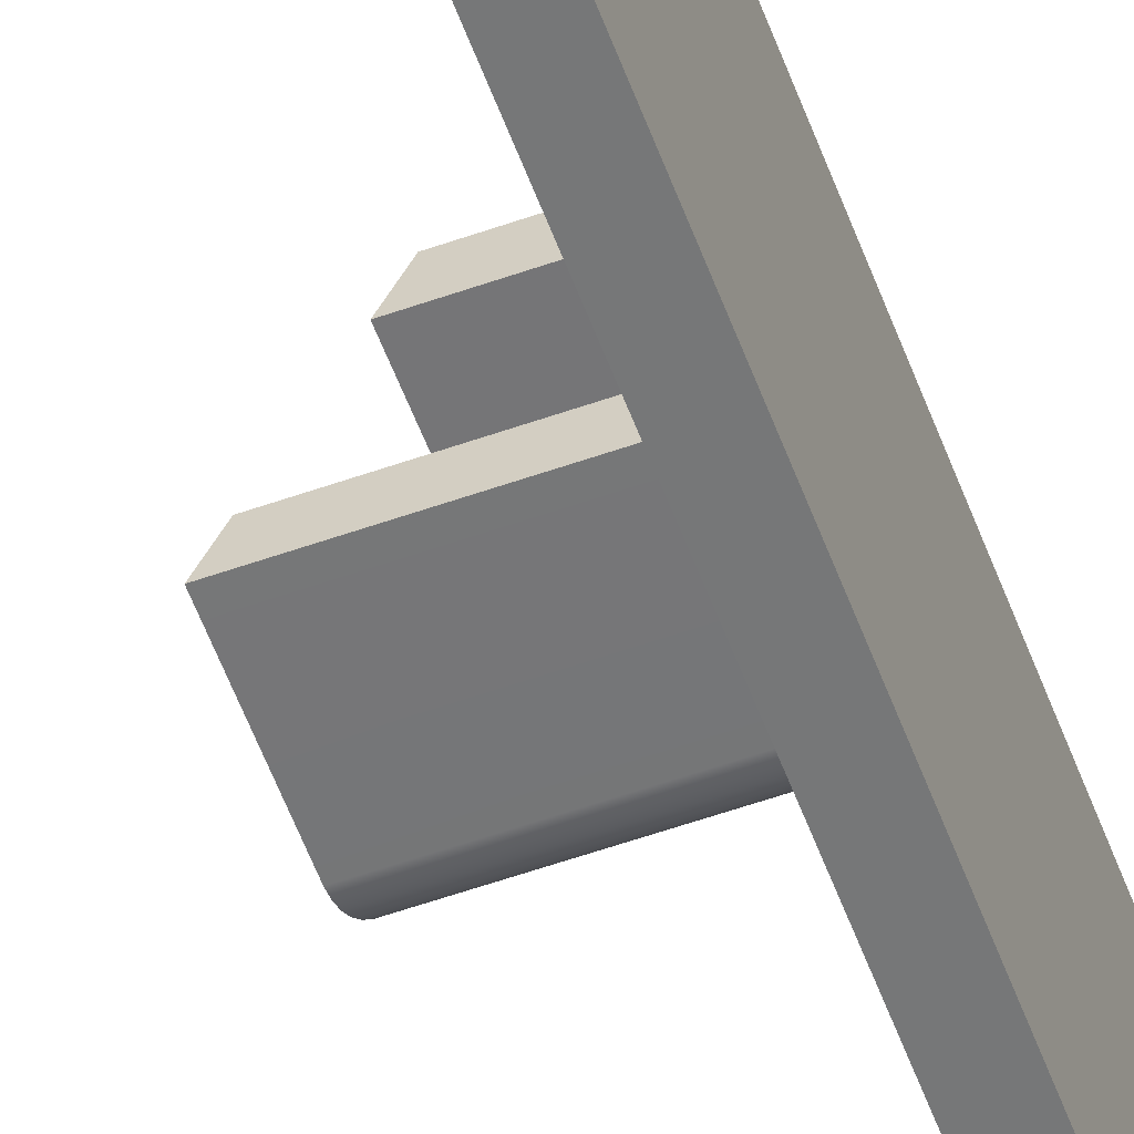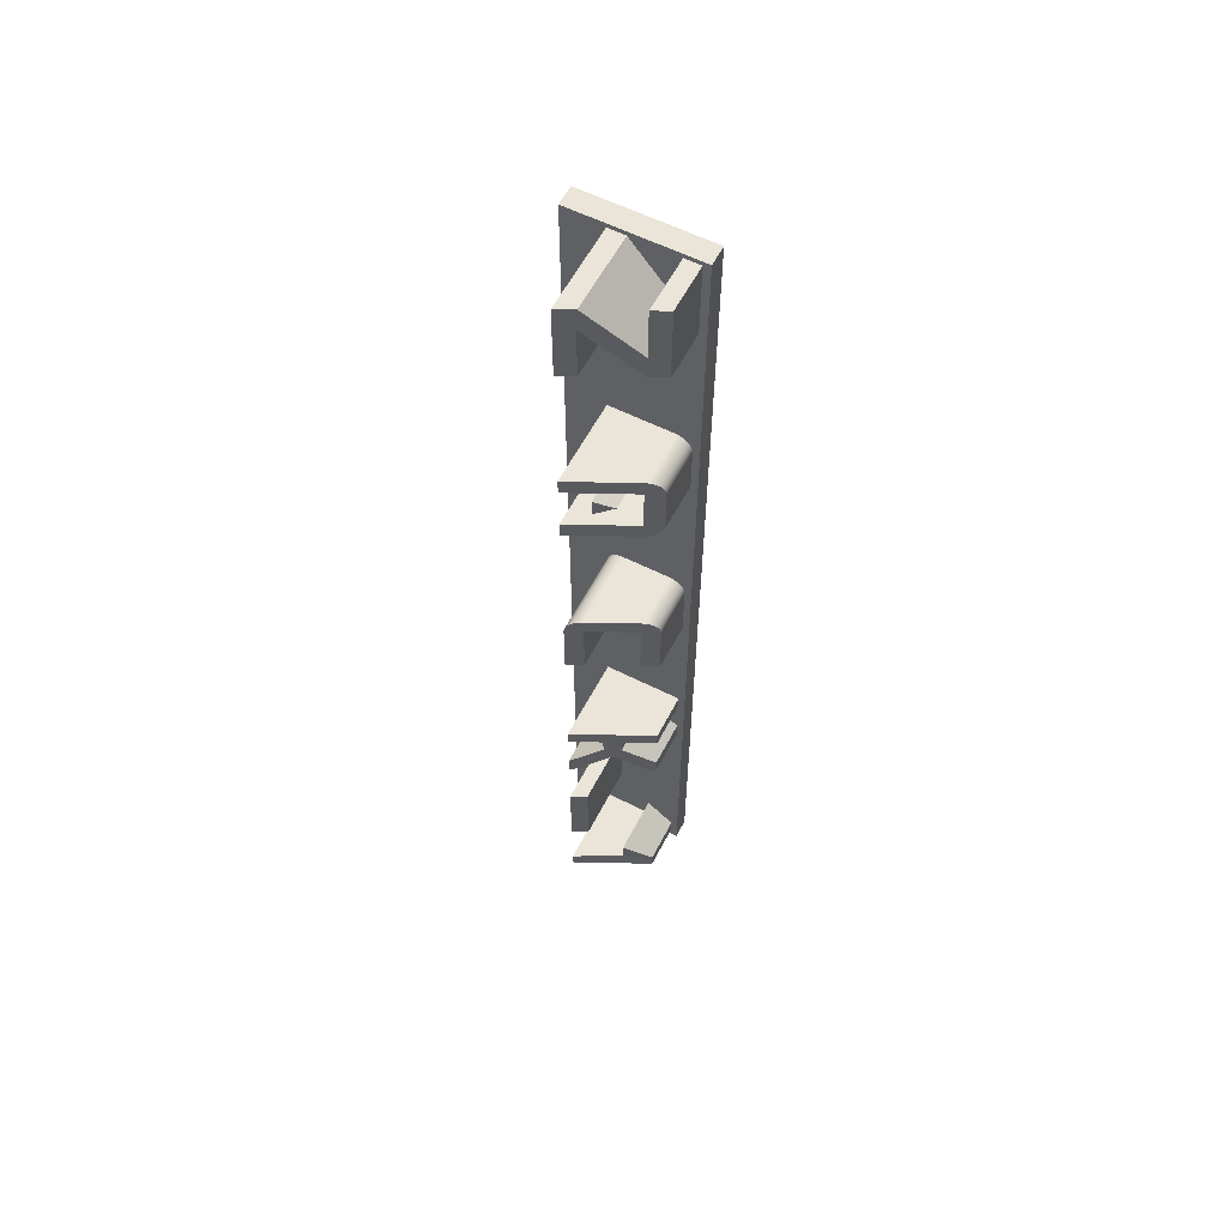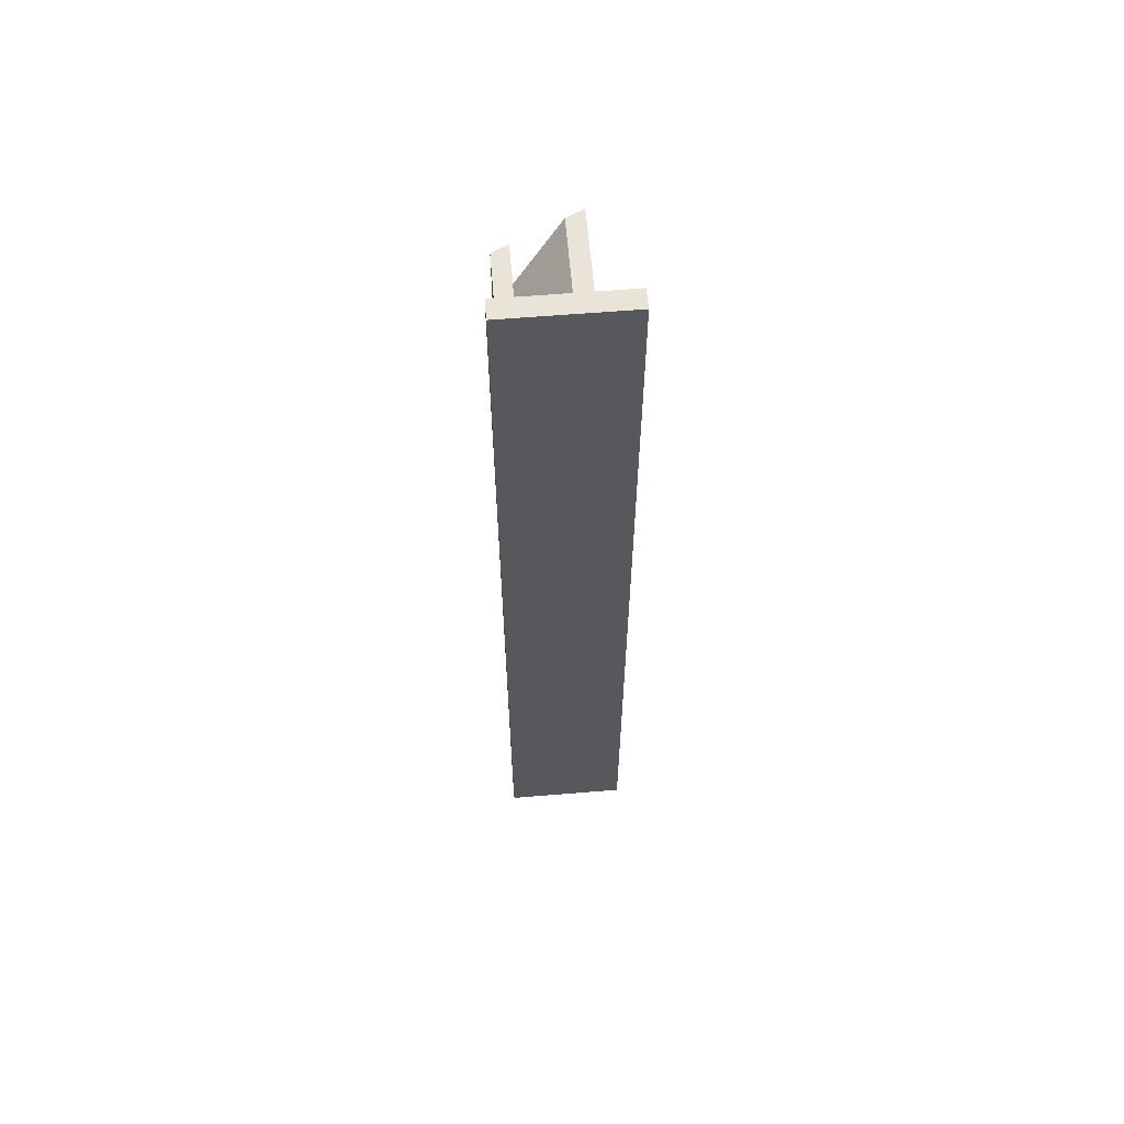
<metadata>
{"format":"obj","ext":"obj","renderer":"f3d","projection":"perspective","resolution":1024,"background":"white","views":[{"elev":-57.0,"azim":-159.8,"up":"+Y"},{"elev":59.3,"azim":117.4,"up":"+Z"},{"elev":61.2,"azim":-94.8,"up":"+Z"}]}
</metadata>
<code>
g default
v 0.173 -0.2851 -0.4332
v 0.8049 -0.2851 -0.4332
v 0.8049 -0.2851 0.4034
v 0.173 -0.2851 0.4034
v -0.09819 -0.3762 -6.622
v -0.09819 -0.3762 6.622
v -0.09819 0.8747 6.622
v -0.09819 0.8747 -6.622
v 0.173 -0.06189 0.4078
v 0.8049 -0.06189 0.4078
v 0.8049 -0.06901 -0.4332
v 0.173 -0.06901 -0.4332
v 1.331 -0.2851 -0.4332
v 1.225 -0.06901 -0.4332
v 0.8049 -0.2802 0.4481
v 0.173 -0.2802 0.4481
v 0.8049 -0.2679 0.4888
v 0.173 -0.2679 0.4888
v 0.173 0.7821 -0.4332
v 0.8049 0.7821 -0.4332
v 0.8049 0.5589 -0.4332
v 0.173 0.5589 -0.4332
v 0.8049 -0.2482 0.5256
v 0.173 -0.2482 0.5256
v 1.331 -0.2851 0.4034
v 0.8049 -0.2211 0.5584
v 0.173 -0.2211 0.5584
v 0.8049 -0.1883 0.5855
v 0.173 -0.1883 0.5855
v 0.8049 -0.1515 0.6052
v 0.173 -0.1515 0.6052
v 1.221 -0.06189 0.4078
v 0.173 0.8747 6.622
v 0.173 0.8747 -6.622
v 0.8049 -0.1108 0.6175
v 0.173 -0.1108 0.6175
v 0.8049 -0.06614 0.6224
v 0.173 -0.06614 0.6224
v 0.8049 0.566 0.4078
v 0.173 0.566 0.4078
v 0.9171 0.5589 -0.4332
v 0.8078 0.7821 -0.4332
v 1.328 -0.2802 0.4481
v 0.173 0.7821 0.4034
v 0.8049 0.7821 0.4034
v 1.322 -0.2679 0.4888
v 1.313 -0.2482 0.5256
v 0.8049 0.5632 0.6224
v 0.173 0.5632 0.6224
v 1.299 -0.2211 0.5584
v 0.9136 0.566 0.4078
v 1.283 -0.1883 0.5855
v 1.265 -0.1515 0.6052
v 1.245 -0.1108 0.6175
v 1.223 -0.06614 0.6224
v 0.8078 0.7821 0.4034
v 0.173 0.7772 0.4481
v 0.8049 0.7772 0.4481
v 0.8049 0.6078 0.6175
v 0.173 0.6078 0.6175
v 0.173 0.7649 0.4888
v 0.8049 0.7649 0.4888
v 0.8049 0.6485 0.6052
v 0.173 0.6485 0.6052
v 0.8049 0.6853 0.5855
v 0.173 0.6853 0.5855
v 0.173 0.7452 0.5256
v 0.8049 0.7452 0.5256
v 0.8049 0.7181 0.5584
v 0.173 0.7181 0.5584
v 0.915 0.5632 0.6224
v 0.8101 0.7772 0.4481
v 0.8162 0.7649 0.4888
v 0.8931 0.6078 0.6175
v 0.8258 0.7452 0.5256
v 0.8732 0.6485 0.6052
v 0.8391 0.7181 0.5584
v 0.8552 0.6853 0.5855
v 1.048 0.2908 3.116
v 1.17 0.04239 3.241
v 1.17 0.04239 2.992
v 0.173 -0.2851 2.559
v 0.8049 -0.2851 2.559
v 0.8049 -0.2851 2.781
v 0.173 -0.2851 2.781
v 0.8049 0.05586 2.777
v 0.173 0.05586 2.777
v 0.173 0.5632 2.559
v 0.8049 0.5632 2.559
v 0.8049 0.2903 2.778
v 0.173 0.2903 2.778
v 1.331 -0.2851 2.781
v 1.331 -0.2851 2.559
v 0.173 0.6078 2.564
v 0.8049 0.6078 2.564
v 0.915 0.5632 2.559
v 0.173 0.6485 2.576
v 0.8049 0.6485 2.576
v 1.164 0.05586 2.777
v 0.8049 0.5611 2.778
v 0.173 0.5611 2.778
v 0.173 -0.2851 3.405
v 0.8049 -0.2851 3.405
v 0.8049 -0.2851 3.624
v 0.173 -0.2851 3.624
v 0.173 0.6853 2.596
v 0.8049 0.6853 2.596
v 0.173 0.05586 3.409
v 0.8049 0.05586 3.409
v 0.173 0.7181 2.623
v 0.8049 0.7181 2.623
v 0.173 0.04239 2.992
v 0.173 0.04239 3.241
v 0.173 0.7452 2.656
v 0.8049 0.7452 2.656
v 0.173 0.2908 3.116
v 1.049 0.2903 2.778
v 0.173 0.7649 2.693
v 0.8049 0.7649 2.693
v 0.173 0.7772 2.734
v 0.8049 0.7772 2.734
v 0.8931 0.6078 2.564
v 0.173 0.7821 2.779
v 0.8049 0.7821 2.779
v 0.8732 0.6485 2.576
v 0.173 0.2903 3.407
v 0.8049 0.2903 3.407
v 0.8552 0.6853 2.596
v 0.916 0.5611 2.778
v 0.8391 0.7181 2.623
v 0.8049 0.5611 3.407
v 0.173 0.5611 3.407
v 0.8258 0.7452 2.656
v 0.8162 0.7649 2.693
v 0.8049 0.5632 3.624
v 0.173 0.5632 3.624
v 0.8101 0.7772 2.734
v 1.331 -0.2851 3.624
v 1.331 -0.2851 3.405
v 1.164 0.05586 3.409
v 0.8078 0.7821 2.779
v 0.173 0.7821 3.405
v 0.8049 0.7821 3.405
v 0.916 0.5611 3.407
v 1.049 0.2903 3.407
v 0.8078 0.7821 3.405
v 0.173 0.7772 3.45
v 0.8049 0.7772 3.45
v 0.8049 0.6078 3.619
v 0.173 0.6078 3.619
v 0.915 0.5632 3.624
v 0.173 0.7649 3.491
v 0.8049 0.7649 3.491
v 0.8049 0.6485 3.607
v 0.173 0.6485 3.607
v 0.8049 0.6853 3.587
v 0.173 0.6853 3.587
v 0.173 0.7452 3.527
v 0.8049 0.7452 3.527
v 0.8049 0.7181 3.56
v 0.173 0.7181 3.56
v 0.8101 0.7772 3.45
v 0.8162 0.7649 3.491
v 0.8931 0.6078 3.619
v 0.8258 0.7452 3.527
v 0.8732 0.6485 3.607
v 0.8391 0.7181 3.56
v 0.8552 0.6853 3.587
v 0.173 -0.06717 5.502
v 0.8049 -0.06717 5.502
v 0.8049 -0.2833 5.502
v 0.173 -0.2833 5.502
v 0.8049 -0.2833 6.562
v 0.173 -0.2833 6.562
v 0.173 -0.06496 6.24
v 0.8049 -0.06496 6.24
v 1.33 -0.2833 5.502
v 1.224 -0.06717 5.502
v 0.173 0.5619 5.506
v 0.8049 0.5619 5.506
v 0.173 0.7786 5.506
v 0.8049 0.7786 5.506
v 1.33 -0.2833 6.562
v 1.223 -0.06496 6.24
v 0.8049 -0.05382 6.562
v 0.173 -0.05382 6.562
v 0.8049 0.5664 5.821
v 0.173 0.5664 5.821
v 0.173 -0.3762 6.622
v 0.9157 0.5619 5.506
v 0.8095 0.7786 5.506
v 0.8049 0.5664 6.564
v 0.173 0.5664 6.564
v 0.173 0.7786 6.564
v 0.8049 0.7786 6.564
v 0.9134 0.5664 5.821
v 1.217 -0.05382 6.562
v 0.9134 0.5664 6.564
v 0.8095 0.7786 6.564
v 0.173 -0.2861 -2.315
v 0.173 0.7832 -2.315
v 0.173 0.7832 -2.533
v 0.173 0.3587 -2.533
v 0.173 0.3587 -2.751
v 0.173 0.3785 -2.767
v 0.173 0.3984 -2.784
v 0.173 0.4185 -2.801
v 0.173 0.4386 -2.818
v 0.173 0.4589 -2.835
v 0.173 0.4791 -2.852
v 0.173 0.4994 -2.869
v 0.173 0.5197 -2.886
v 0.173 0.7832 -3.105
v 0.173 0.7832 -3.342
v 0.173 0.7079 -3.342
v 0.173 0.2478 -2.956
v 0.173 0.1907 -3.004
v 0.173 0.1333 -3.052
v 0.173 0.07566 -3.1
v 0.173 0.01778 -3.149
v 0.173 -0.04002 -3.198
v 0.173 -0.09745 -3.246
v 0.173 -0.1545 -3.294
v 0.173 -0.2111 -3.342
v 0.173 -0.2861 -3.342
v 0.173 -0.2861 -4.213
v 0.173 -0.06884 -4.213
v 0.173 -0.06884 -5.386
v 0.173 -0.2861 -5.386
v 0.173 0.3862 -5.924
v 0.173 0.7798 -6.251
v 0.173 0.7798 -6.482
v 0.173 -0.2853 -6.482
v 0.173 -0.3762 -6.622
v 0.8072 0.7832 -2.533
v 0.8049 0.7832 -2.533
v 0.8049 0.7832 -2.315
v 0.8072 0.7832 -2.315
v 1.015 0.3587 -2.533
v 0.8049 0.3587 -2.533
v 0.8049 -0.2861 -2.315
v 1.331 -0.2861 -2.315
v 1.015 0.3587 -2.751
v 0.8049 0.3587 -2.751
v 1.006 0.3785 -2.767
v 0.8049 0.3785 -2.767
v 0.9957 0.3984 -2.784
v 0.8049 0.3984 -2.784
v 0.9859 0.4185 -2.801
v 0.8049 0.4185 -2.801
v 0.976 0.4386 -2.818
v 0.8049 0.4386 -2.818
v 0.9661 0.4589 -2.835
v 0.8049 0.4589 -2.835
v 0.9562 0.4791 -2.852
v 0.8049 0.4791 -2.852
v 0.9463 0.4994 -2.869
v 0.8049 0.4994 -2.869
v 0.9363 0.5197 -2.886
v 0.8049 0.5197 -2.886
v 0.8072 0.7832 -3.105
v 0.8049 0.7832 -3.105
v 1.124 0.1369 -2.533
v 0.8049 0.1369 -2.533
v 0.8049 0.1369 -2.751
v 1.124 0.1369 -2.751
v 1.331 -0.2861 -2.533
v 0.8049 -0.2861 -2.533
v 0.8072 0.7832 -3.342
v 0.8049 0.7832 -3.342
v 0.8441 0.7079 -3.342
v 0.8049 0.7079 -3.342
v 1.07 0.2478 -2.956
v 0.8049 0.2478 -2.956
v 1.098 0.1907 -3.004
v 0.8049 0.1907 -3.004
v 1.126 0.1333 -3.052
v 0.8049 0.1333 -3.052
v 0.8049 -0.2861 -3.105
v 1.331 -0.2861 -3.105
v 1.154 0.07566 -3.1
v 0.8049 0.07566 -3.1
v 0.173 0.1369 -2.751
v 0.173 0.1369 -2.533
v 1.182 0.01778 -3.149
v 0.8049 0.01778 -3.149
v 0.173 -0.2861 -2.533
v 1.211 -0.04002 -3.198
v 0.8049 -0.04002 -3.198
v 1.239 -0.09745 -3.246
v 0.8049 -0.09745 -3.246
v 1.267 -0.1545 -3.294
v 0.8049 -0.1545 -3.294
v 0.8049 -0.2861 -3.342
v 1.331 -0.2861 -3.342
v 1.294 -0.2111 -3.342
v 0.8049 -0.2111 -3.342
v 0.173 -0.2861 -3.105
v 1.225 -0.06884 -4.213
v 0.8049 -0.06884 -4.213
v 0.8049 -0.2861 -4.213
v 1.331 -0.2861 -4.213
v 1.331 -0.2861 -5.386
v 1.225 -0.06884 -5.386
v 0.8049 -0.06884 -5.386
v 0.8049 -0.2861 -5.386
v 0.8089 0.7798 -6.251
v 0.8049 0.7798 -6.251
v 0.8049 0.3862 -5.924
v 1.002 0.3862 -5.924
v 0.8049 0.3862 -6.21
v 1.002 0.3862 -6.21
v 0.8089 0.7798 -6.482
v 0.8049 0.7798 -6.482
v 0.9665 0.3862 -6.266
v 0.8049 0.3862 -6.266
v 0.8049 0.3862 -6.269
v 0.965 0.3862 -6.269
v 0.8049 0.3862 -6.268
v 0.9665 0.3862 -6.268
v 0.173 0.3862 -6.21
v 0.8049 -0.2853 -6.269
v 1.331 -0.2853 -6.269
v 1.331 -0.2853 -6.482
v 0.8049 -0.2853 -6.482
v 0.173 0.3862 -6.269
v 0.173 0.3862 -6.266
v 0.173 0.3862 -6.268
v 0.173 -0.2853 -6.269
v -0.09819 -0.819 -6.622
v 0.173 -0.819 -6.622
v 0.173 -0.819 6.622
v -0.09819 -0.819 6.622
g zack_text tri
f 1 2 4
f 4 2 3
f 5 6 8
f 8 6 7
f 9 10 12
f 12 10 11
f 13 2 14
f 14 2 11
f 4 3 16
f 16 3 15
f 16 15 18
f 18 15 17
f 19 20 22
f 22 20 21
f 18 17 24
f 24 17 23
f 25 3 13
f 13 3 2
f 24 23 27
f 27 23 26
f 27 26 29
f 29 26 28
f 29 28 31
f 31 28 30
f 14 11 32
f 32 11 10
f 7 33 8
f 8 33 34
f 31 30 36
f 36 30 35
f 36 35 38
f 38 35 37
f 22 21 40
f 40 21 39
f 20 42 21
f 41 21 42
f 40 39 9
f 9 39 10
f 15 3 43
f 43 3 25
f 44 45 19
f 19 45 20
f 17 15 46
f 46 15 43
f 23 17 47
f 47 17 46
f 38 37 49
f 49 37 48
f 26 23 50
f 50 23 47
f 39 21 51
f 51 21 41
f 28 26 52
f 52 26 50
f 30 28 53
f 53 28 52
f 35 30 54
f 54 30 53
f 37 35 55
f 55 35 54
f 42 20 56
f 56 20 45
f 32 10 51
f 51 10 39
f 57 58 44
f 44 58 45
f 49 48 60
f 60 48 59
f 61 62 57
f 57 62 58
f 60 59 64
f 64 59 63
f 64 63 66
f 66 63 65
f 67 68 61
f 61 68 62
f 66 65 70
f 70 65 69
f 70 69 67
f 67 69 68
f 48 37 71
f 71 37 55
f 45 58 56
f 56 58 72
f 58 62 72
f 72 62 73
f 59 48 74
f 74 48 71
f 62 68 73
f 73 68 75
f 63 59 76
f 76 59 74
f 68 69 75
f 75 69 77
f 65 63 78
f 78 63 76
f 69 65 77
f 77 65 78
f 79 80 81
f 82 83 85
f 85 83 84
f 85 84 87
f 87 84 86
f 88 89 82
f 82 89 83
f 87 86 91
f 91 86 90
f 92 84 93
f 93 84 83
f 94 95 88
f 88 95 89
f 93 83 96
f 96 83 89
f 97 98 94
f 94 98 95
f 86 84 99
f 99 84 92
f 91 90 101
f 101 90 100
f 102 103 105
f 105 103 104
f 106 107 97
f 97 107 98
f 108 109 102
f 102 109 103
f 110 111 106
f 106 111 107
f 112 81 113
f 113 81 80
f 114 115 110
f 110 115 111
f 116 79 112
f 112 79 81
f 90 86 117
f 117 86 99
f 118 119 114
f 114 119 115
f 120 121 118
f 118 121 119
f 80 79 113
f 113 79 116
f 96 89 122
f 122 89 95
f 123 124 120
f 120 124 121
f 122 95 125
f 125 95 98
f 126 127 108
f 108 127 109
f 125 98 128
f 128 98 107
f 100 90 129
f 129 90 117
f 128 107 130
f 130 107 111
f 101 100 132
f 132 100 131
f 130 111 133
f 133 111 115
f 133 115 134
f 134 115 119
f 105 104 136
f 136 104 135
f 134 119 137
f 137 119 121
f 138 104 139
f 139 104 103
f 139 103 140
f 140 103 109
f 132 131 126
f 126 131 127
f 137 121 141
f 141 121 124
f 142 143 123
f 123 143 124
f 144 131 129
f 129 131 100
f 140 109 145
f 145 109 127
f 141 124 146
f 146 124 143
f 147 148 142
f 142 148 143
f 136 135 150
f 150 135 149
f 145 127 144
f 144 127 131
f 135 104 151
f 151 104 138
f 152 153 147
f 147 153 148
f 150 149 155
f 155 149 154
f 155 154 157
f 157 154 156
f 158 159 152
f 152 159 153
f 157 156 161
f 161 156 160
f 161 160 158
f 158 160 159
f 143 148 146
f 146 148 162
f 148 153 162
f 162 153 163
f 149 135 164
f 164 135 151
f 153 159 163
f 163 159 165
f 154 149 166
f 166 149 164
f 159 160 165
f 165 160 167
f 156 154 168
f 168 154 166
f 160 156 167
f 167 156 168
f 169 170 172
f 172 170 171
f 172 171 174
f 174 171 173
f 175 176 169
f 169 176 170
f 177 171 178
f 178 171 170
f 179 180 175
f 175 180 176
f 181 182 179
f 179 182 180
f 183 173 177
f 177 173 171
f 178 170 184
f 184 170 176
f 174 173 186
f 186 173 185
f 186 185 188
f 188 185 187
f 6 189 7
f 7 189 33
f 182 191 180
f 190 180 191
f 184 176 190
f 190 176 180
f 188 187 193
f 193 187 192
f 194 195 181
f 181 195 182
f 187 185 196
f 196 185 197
f 185 173 197
f 197 173 183
f 198 192 196
f 196 192 187
f 191 182 199
f 199 182 195
f 193 192 194
f 194 192 195
f 195 192 199
f 199 192 198
f 108 116 126
f 101 132 91
f 126 116 132
f 132 116 91
f 116 112 91
f 112 87 91
f 191 199 190
f 198 196 199
f 199 196 190
f 190 196 184
f 196 197 184
f 197 183 184
f 183 177 184
f 184 177 178
f 42 56 41
f 41 56 51
f 56 72 51
f 72 73 51
f 73 75 51
f 75 77 51
f 77 78 51
f 78 76 51
f 76 74 51
f 74 71 51
f 13 14 25
f 14 32 25
f 25 32 43
f 43 32 46
f 46 32 47
f 47 32 50
f 50 32 52
f 52 32 53
f 53 32 54
f 54 32 55
f 55 32 71
f 71 32 51
f 138 139 151
f 139 140 151
f 140 145 151
f 145 144 151
f 151 144 164
f 164 144 166
f 92 93 99
f 93 96 99
f 99 96 117
f 117 96 129
f 96 122 129
f 122 125 129
f 125 128 129
f 166 144 168
f 128 130 129
f 130 133 129
f 133 134 129
f 134 137 129
f 137 141 129
f 129 141 144
f 141 146 144
f 146 162 144
f 162 163 144
f 163 165 144
f 165 167 144
f 144 167 168
f 189 174 33
f 174 186 33
f 188 193 186
f 186 193 33
f 193 194 33
f 175 169 179
f 229 230 228
f 234 34 233
f 233 34 232
f 34 33 232
f 232 33 231
f 82 38 88
f 38 49 88
f 200 201 12
f 105 136 172
f 172 136 169
f 169 136 179
f 179 136 181
f 136 150 181
f 40 9 22
f 9 12 22
f 12 201 22
f 22 201 19
f 203 204 202
f 204 205 202
f 205 206 202
f 206 207 202
f 207 208 202
f 208 209 202
f 209 210 202
f 210 211 202
f 211 212 202
f 225 226 224
f 226 227 224
f 212 213 202
f 88 49 94
f 49 60 94
f 216 217 215
f 150 155 181
f 94 60 97
f 60 64 97
f 217 218 215
f 218 219 215
f 155 157 181
f 97 64 106
f 64 66 106
f 219 220 215
f 194 181 33
f 224 227 223
f 220 221 215
f 157 161 181
f 106 66 110
f 228 230 227
f 19 201 44
f 223 227 222
f 66 70 110
f 221 222 215
f 222 227 215
f 227 230 215
f 215 230 214
f 230 231 214
f 231 33 214
f 214 33 213
f 213 33 202
f 202 33 201
f 201 33 44
f 44 33 57
f 57 33 61
f 61 33 67
f 161 158 181
f 110 70 114
f 70 67 114
f 158 152 181
f 114 67 118
f 152 147 181
f 118 67 120
f 181 147 33
f 147 142 33
f 142 123 33
f 120 67 123
f 123 67 33
f 12 11 1
f 1 11 2
f 330 331 333
f 333 331 332
f 235 236 238
f 238 236 237
f 236 235 240
f 239 240 235
f 237 241 238
f 238 241 242
f 201 237 202
f 202 237 236
f 243 244 239
f 239 244 240
f 202 236 203
f 203 236 240
f 246 244 245
f 245 244 243
f 248 246 247
f 247 246 245
f 250 248 249
f 249 248 247
f 252 250 251
f 251 250 249
f 254 252 253
f 253 252 251
f 256 254 255
f 255 254 253
f 258 256 257
f 257 256 255
f 260 258 259
f 259 258 257
f 262 260 261
f 261 260 259
f 263 264 266
f 266 264 265
f 200 241 201
f 201 241 237
f 267 268 263
f 263 268 264
f 269 270 261
f 261 270 262
f 242 241 267
f 267 241 268
f 270 269 272
f 271 272 269
f 273 274 271
f 271 274 272
f 203 240 204
f 204 240 244
f 275 276 273
f 273 276 274
f 212 260 213
f 213 260 262
f 211 258 212
f 212 258 260
f 210 256 211
f 211 256 258
f 209 254 210
f 210 254 256
f 208 252 209
f 209 252 254
f 207 250 208
f 208 250 252
f 206 248 207
f 207 248 250
f 205 246 206
f 206 246 248
f 204 244 205
f 205 244 246
f 277 278 275
f 275 278 276
f 213 262 214
f 214 262 270
f 265 279 266
f 266 279 280
f 281 282 277
f 277 282 278
f 283 265 284
f 284 265 264
f 285 286 281
f 281 286 282
f 214 270 215
f 215 270 272
f 284 264 287
f 287 264 268
f 215 272 216
f 216 272 274
f 288 289 285
f 285 289 286
f 287 268 200
f 200 268 241
f 216 274 217
f 217 274 276
f 290 291 288
f 288 291 289
f 292 293 290
f 290 293 291
f 217 276 218
f 218 276 278
f 280 279 295
f 295 279 294
f 296 297 292
f 292 297 293
f 218 278 219
f 219 278 282
f 298 279 283
f 283 279 265
f 295 294 296
f 296 294 297
f 219 282 220
f 220 282 286
f 220 286 221
f 221 286 289
f 221 289 222
f 222 289 291
f 222 291 223
f 223 291 293
f 223 293 224
f 224 293 297
f 225 294 298
f 298 294 279
f 224 297 225
f 225 297 294
f 300 301 299
f 299 301 302
f 299 302 304
f 304 302 303
f 304 305 299
f 299 305 300
f 226 301 227
f 227 301 300
f 302 301 303
f 303 301 306
f 227 300 228
f 228 300 305
f 303 306 304
f 304 306 305
f 229 306 226
f 226 306 301
f 308 309 307
f 307 309 310
f 310 309 312
f 312 309 311
f 313 314 307
f 307 314 308
f 315 316 318
f 318 316 317
f 312 311 320
f 320 311 319
f 320 319 315
f 315 319 316
f 230 309 231
f 231 309 308
f 228 305 229
f 229 305 306
f 231 308 232
f 232 308 314
f 321 311 230
f 230 311 309
f 317 322 318
f 318 322 323
f 314 313 325
f 324 325 313
f 326 317 327
f 327 317 316
f 327 316 328
f 328 316 319
f 328 319 321
f 321 319 311
f 323 322 324
f 324 322 325
f 329 322 326
f 326 322 317
f 232 314 233
f 233 314 325
f 233 325 329
f 329 325 322
f 8 34 5
f 5 34 234
f 320 315 312
f 310 312 307
f 312 315 307
f 315 318 307
f 307 318 313
f 313 318 324
f 318 323 324
f 327 328 326
f 116 108 113
f 234 233 189
f 233 329 189
f 12 1 200
f 87 112 85
f 108 102 113
f 284 287 283
f 283 287 298
f 38 82 36
f 36 82 31
f 31 82 29
f 113 102 112
f 112 102 85
f 326 328 329
f 328 321 329
f 321 230 329
f 230 229 329
f 329 229 189
f 229 226 189
f 226 225 189
f 225 298 189
f 298 287 189
f 287 200 189
f 200 1 189
f 1 4 189
f 4 16 189
f 16 18 189
f 18 24 189
f 174 189 172
f 29 82 27
f 27 82 24
f 24 82 189
f 82 85 189
f 85 102 189
f 102 105 189
f 189 105 172
f 295 296 280
f 296 292 280
f 280 292 266
f 292 290 266
f 290 288 266
f 288 285 266
f 285 281 266
f 281 277 266
f 277 275 266
f 275 273 266
f 269 261 271
f 271 261 273
f 261 259 273
f 259 257 273
f 257 255 273
f 255 253 273
f 253 251 273
f 251 249 273
f 249 247 273
f 273 247 266
f 247 245 266
f 245 243 266
f 266 243 263
f 243 239 263
f 235 238 239
f 238 242 239
f 239 242 263
f 242 267 263
f 5 234 330
f 330 234 331
f 234 189 331
f 331 189 332
f 189 6 332
f 332 6 333
f 6 5 333
f 333 5 330

</code>
